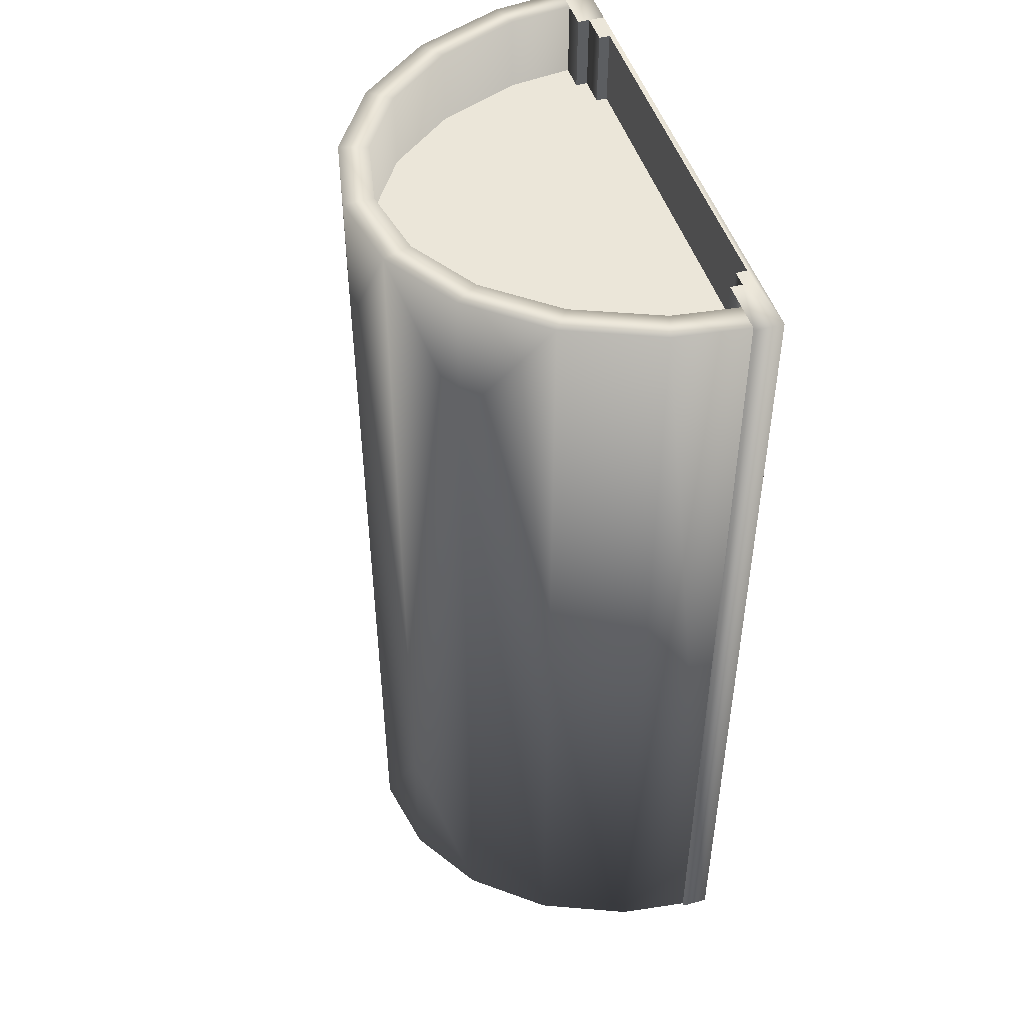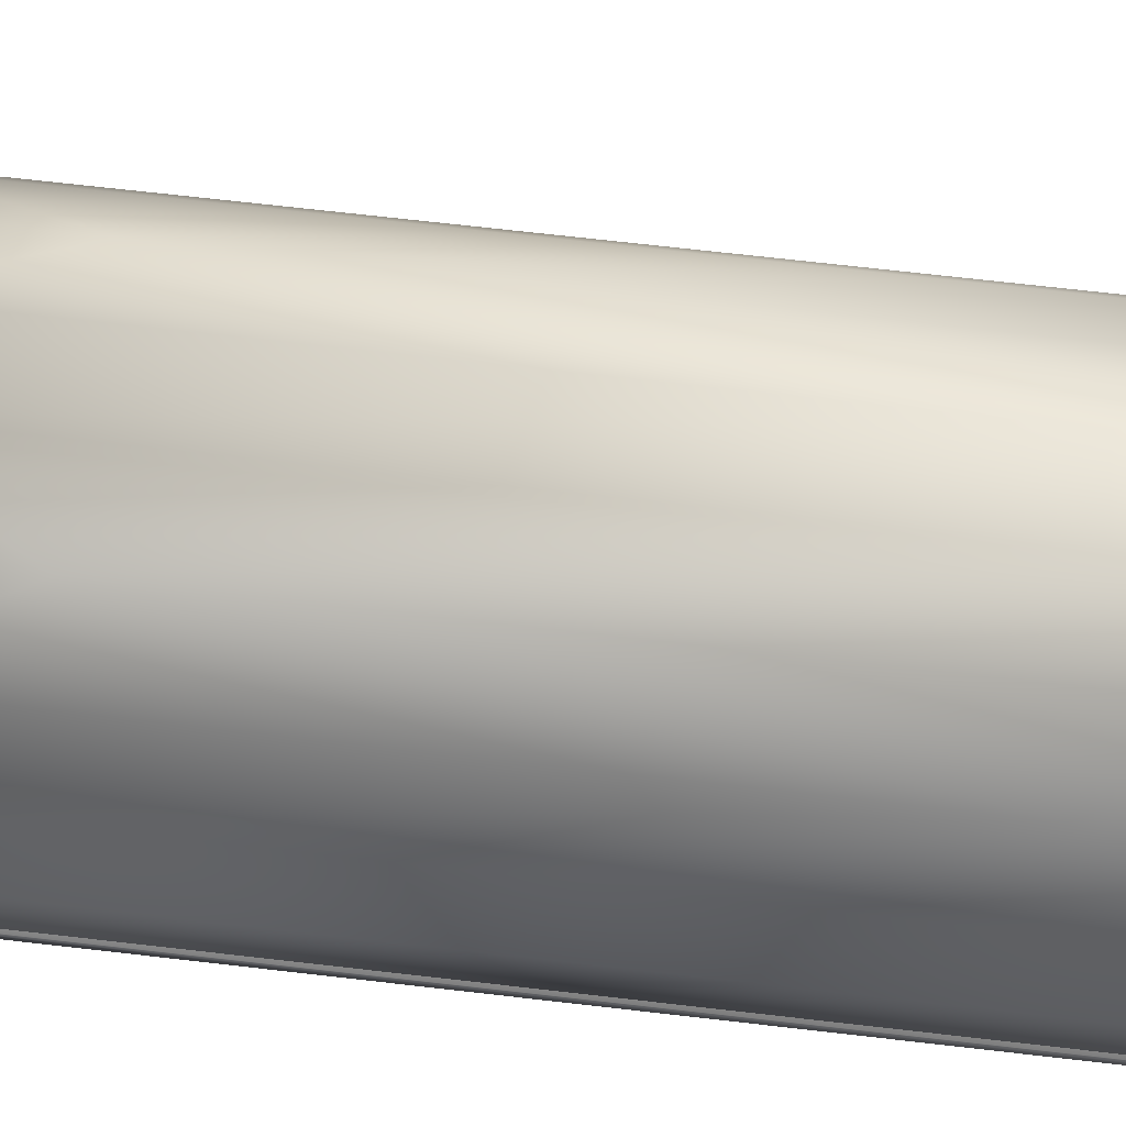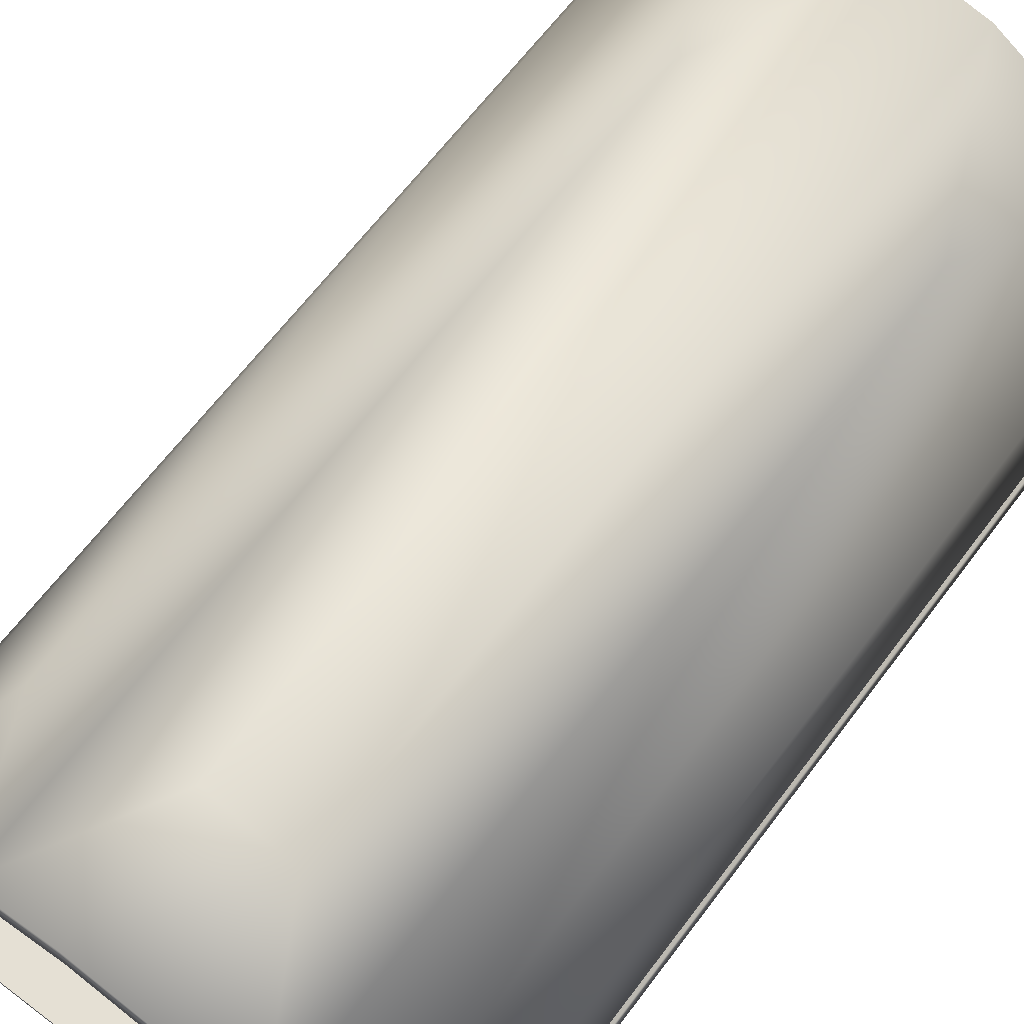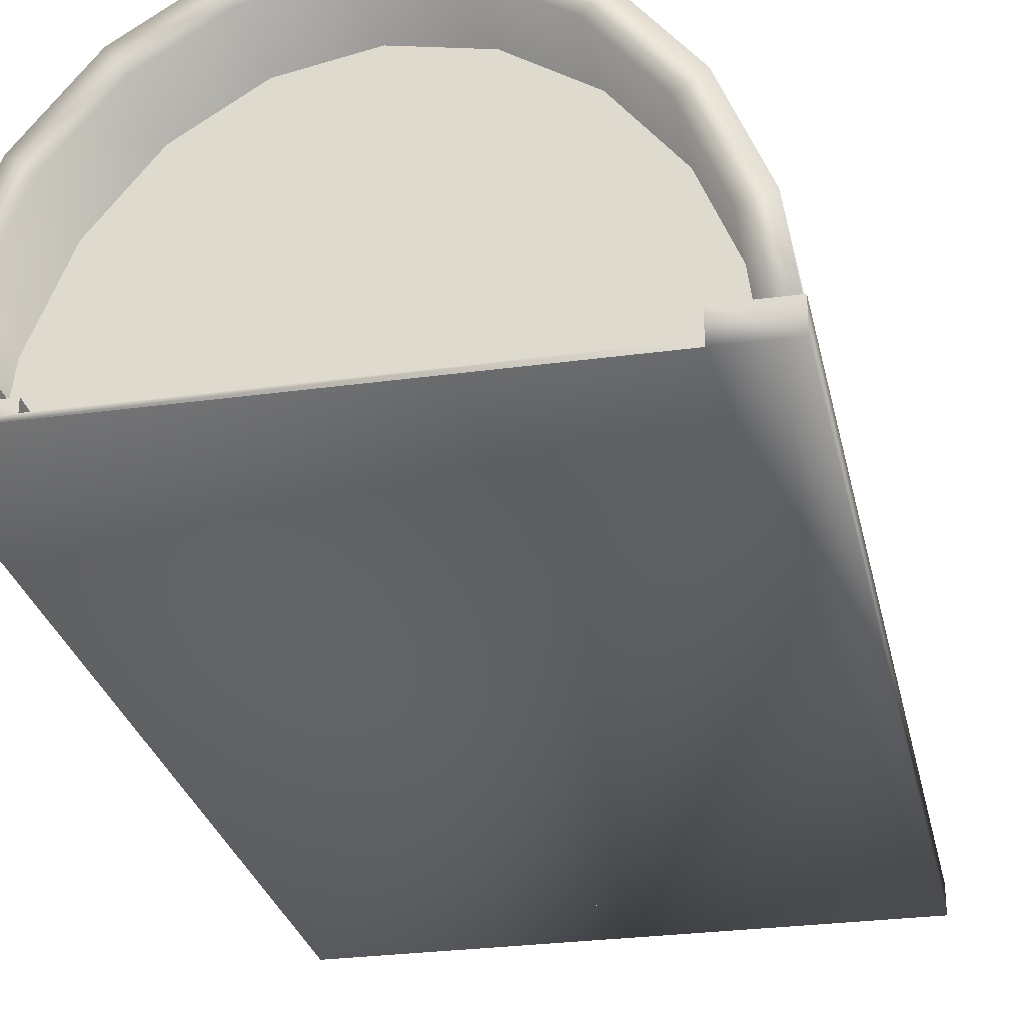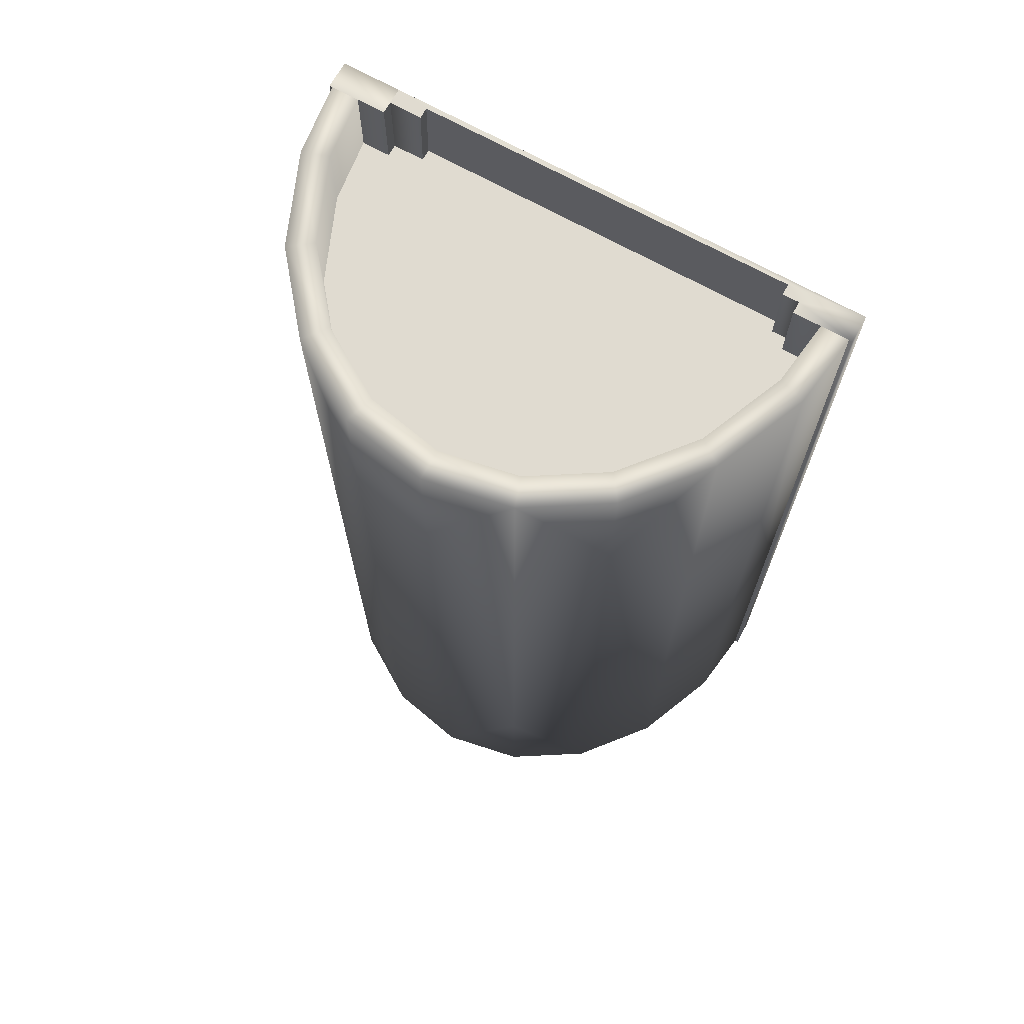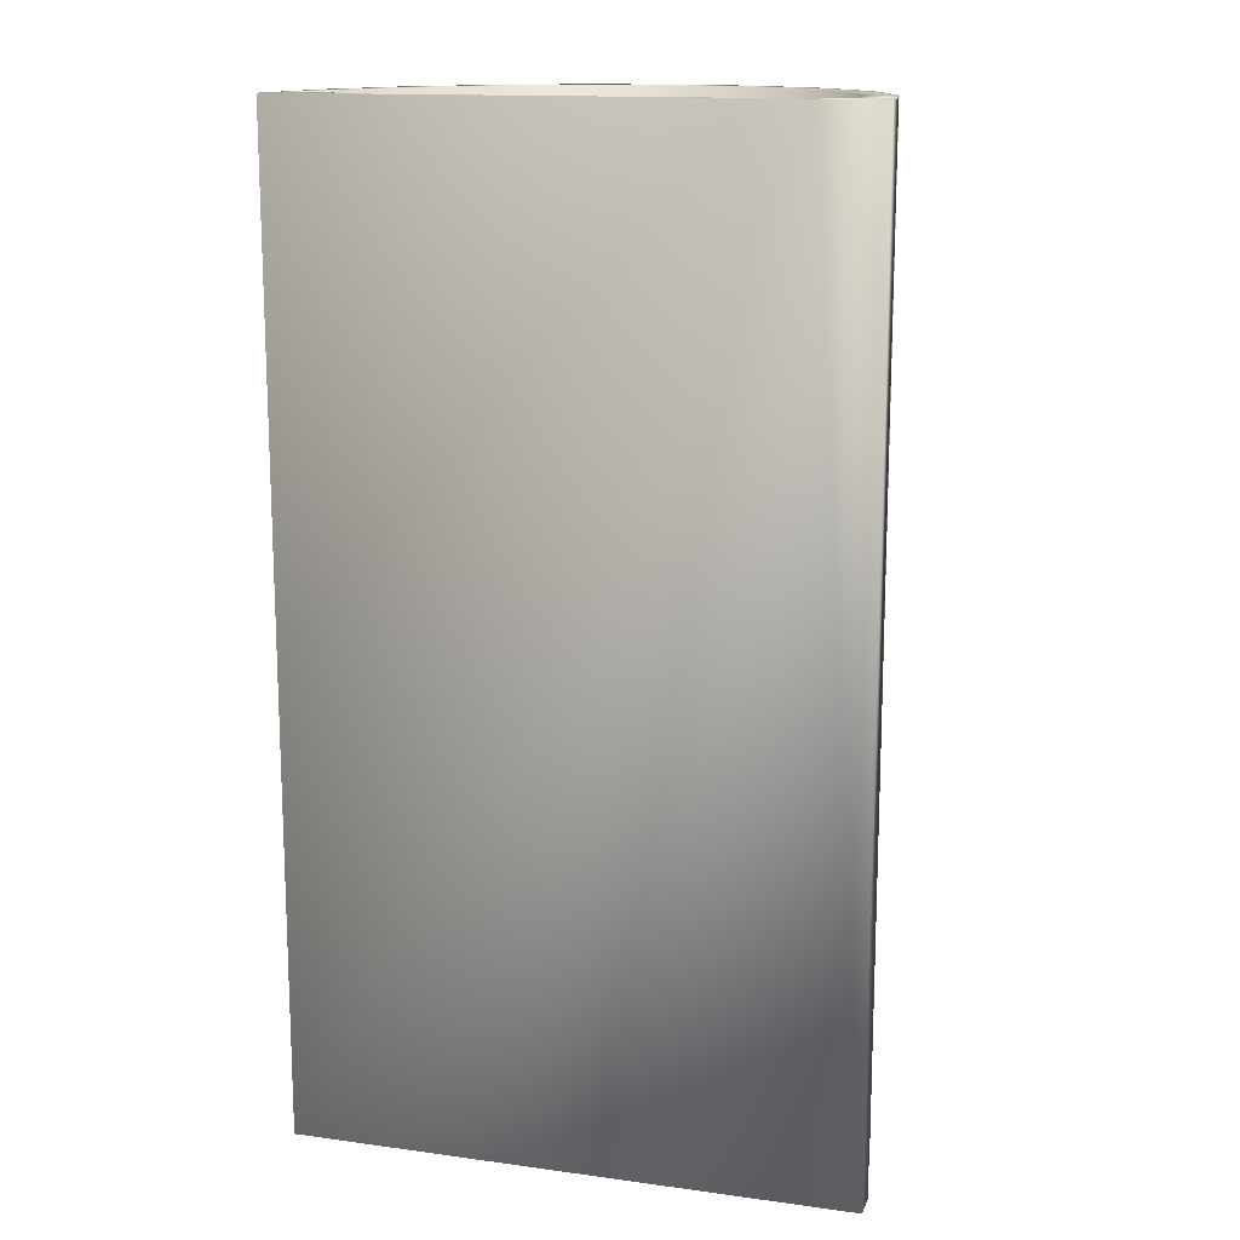
<metadata>
{"format":"obj","ext":"obj","renderer":"f3d","projection":"perspective","resolution":1024,"background":"white","views":[{"elev":48.1,"azim":-107.2,"up":"+Z"},{"elev":74.4,"azim":-83.6,"up":"+Y"},{"elev":65.5,"azim":37.1,"up":"+Y"},{"elev":-27.7,"azim":11.9,"up":"+Y"},{"elev":70.1,"azim":-151.0,"up":"+Z"},{"elev":14.3,"azim":16.6,"up":"+Z"}]}
</metadata>
<code>
o tunnel_Road_Mesh.006
v -22.65 -1.4e-05 39.99
v -17.74 1.326 39.99
v -22.65 2.308 39.99
v -17.74 2.308 39.99
v -17.74 2.308 -39.99
v -22.64 2.308 -39.99
v -17.74 1.326 -39.99
v -22.64 1.4e-05 -39.99
v 22.6 -1.4e-05 39.99
v 22.6 1.4e-05 -39.99
v 22.6 2.308 -39.99
v 16.33 0.4158 -39.99
v 17.69 1.326 -39.99
v 17.69 -1.4e-05 39.99
v 14.96 0.4158 39.99
v 16.33 1.326 -39.99
v 14.96 1.326 39.99
v 17.69 1.326 39.99
v -16.37 0.4158 -39.99
v -16.38 0.4158 39.99
v 17.69 2.308 -39.99
v 17.69 2.308 39.99
v 22.6 2.308 39.99
v -16.38 1.326 39.99
v -16.37 1.326 -39.99
v 21.55 8.393 -39.99
v 18.37 15.99 -39.99
v 13.38 22.07 -39.99
v 13.4 22.09 -26.08
v 7.071 26 -39.99
v -0.000145 27.38 -39.99
v -7.052 26 -39.99
v -7.063 26.03 -25.88
v -13.39 22.08 -39.99
v -18.37 16 -39.99
v -21.54 8.398 -39.99
v -22.62 0.3591 -39.99
v 22.62 0.3588 -39.99
v -21.55 8.392 39.99
v -22.62 0.3591 39.99
v -18.37 16 39.99
v -13.4 22.09 28.32
v -13.38 22.07 39.99
v -7.07 26 39.99
v 0.000122 27.4 28.31
v 0 27.36 39.99
v 7.063 26.03 28.42
v 7.052 26 39.99
v 13.39 22.07 39.99
v 18.38 16 39.99
v 21.54 8.4 39.99
v 22.61 0.358 39.99
v 11.95 20.11 -39.99
v 6.283 23.64 -39.99
v -6.283 23.64 -39.99
v -11.95 20.11 -39.99
v -16.45 14.61 -39.99
v -19.34 7.68 -39.99
v -20.33 1.3e-05 -39.99
v 20.33 1.3e-05 -39.99
v -19.34 7.68 39.99
v -20.33 -1.4e-05 39.99
v -16.45 14.61 39.99
v -11.95 20.11 39.99
v -6.283 23.64 39.99
v -2e-06 24.85 39.99
v 6.283 23.64 39.99
v 11.95 20.11 39.99
v 16.45 14.61 -39.99
v 16.45 14.61 39.99
v 19.34 7.68 39.99
v 20.33 -1.4e-05 39.99
v 0 24.85 -39.99
v 19.34 7.68 -39.99
v -19.34 7.68 33.48
v -20.33 -1e-05 33.48
v 20.33 -1e-05 33.48
v 19.34 7.68 33.48
v 16.45 14.61 33.48
v 11.95 20.11 33.48
v 6.283 23.64 33.48
v 0 24.85 33.48
v -6.283 23.64 33.48
v -11.95 20.11 33.48
v -16.45 14.61 33.48
v 20.33 9e-06 -33.01
v -20.33 9e-06 -33.01
v -19.34 7.68 -33.01
v -16.45 14.61 -33.01
v -11.95 20.11 -33.01
v -6.283 23.64 -33.01
v 0 24.85 -33.01
v 6.283 23.64 -33.01
v 11.95 20.11 -33.01
v 16.45 14.61 -33.01
v 19.34 7.68 -33.01
f 13 10 12
f 11 10 13
f 10 9 14
f 19 8 7
f 1 20 2
f 3 6 8
f 11 23 9
f 13 18 14
f 7 25 19
f 6 3 4 5
f 1 2 3
f 18 13 16 17
f 10 11 9
f 1 3 8
f 8 19 12 10
f 14 1 8 10
f 15 20 1 14
f 23 11 21 22
f 24 25 7 2
f 4 2 7 5
f 2 4 3
f 5 7 8 6
f 21 13 14 22
f 22 14 9 23
f 16 12 15 17
f 13 21 11
f 17 15 14 18
f 24 20 19 25
f 12 16 13
f 20 24 2
f 15 12 19 20
f 30 29 28
f 32 34 33
f 41 43 42
f 44 46 45
f 39 41 35
f 42 44 33
f 29 47 49
f 50 51 26
f 37 39 36
f 34 35 42
f 31 33 45
f 29 50 27
f 70 68 69
f 66 65 73
f 65 64 55
f 67 73 54
f 68 67 54
f 72 74 60
f 63 58 57
f 60 38 72
f 46 48 47 45
f 28 29 27
f 31 32 33
f 42 43 44
f 52 38 26 51
f 49 47 48
f 42 35 41
f 33 44 45
f 29 49 50
f 47 30 31 45
f 37 40 39
f 36 39 35
f 34 42 33
f 59 58 61 62
f 30 47 29
f 26 27 50
f 71 70 69
f 67 66 73
f 73 65 55
f 74 71 69
f 72 71 74
f 63 57 56 64
f 63 61 58
f 53 68 54
f 69 68 53
f 37 59 62 40
f 55 64 56
f 72 38 52
f 26 74 69 27
f 27 69 53 28
f 28 53 54 30
f 30 54 73 31
f 32 31 73 55
f 34 32 55 56
f 35 34 56 57
f 36 35 57 58
f 37 36 58 59
f 38 60 74 26
f 40 62 61 39
f 39 61 63 41
f 41 63 64 43
f 43 64 65 44
f 44 65 66 46
f 48 46 66 67
f 49 48 67 68
f 50 49 68 70
f 51 50 70 71
f 52 51 71 72
f 78 79 80 81 82 83 84 85 75 76 77
f 87 88 89 90 91 92 93 94 95 96 86

</code>
